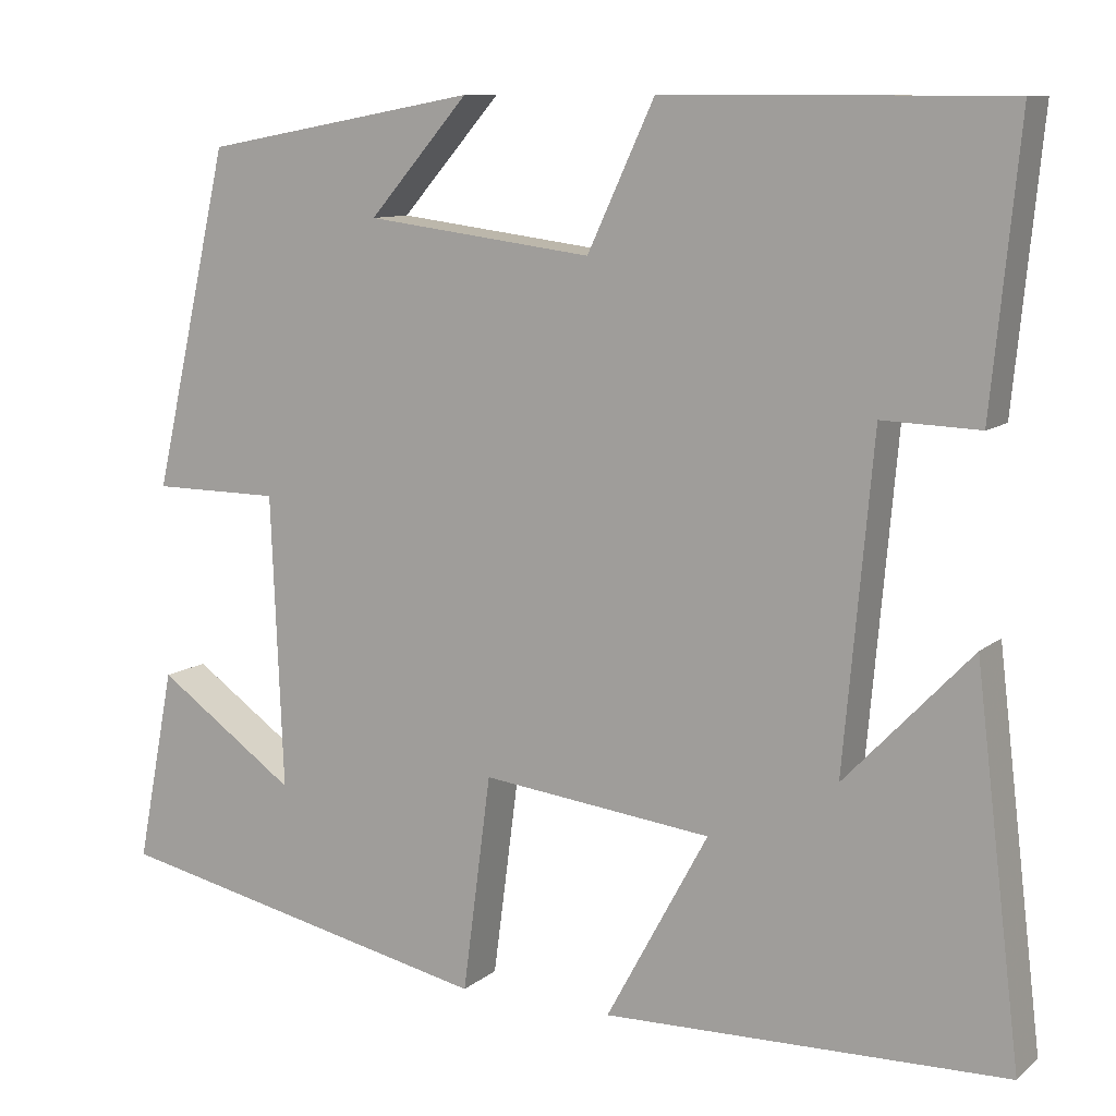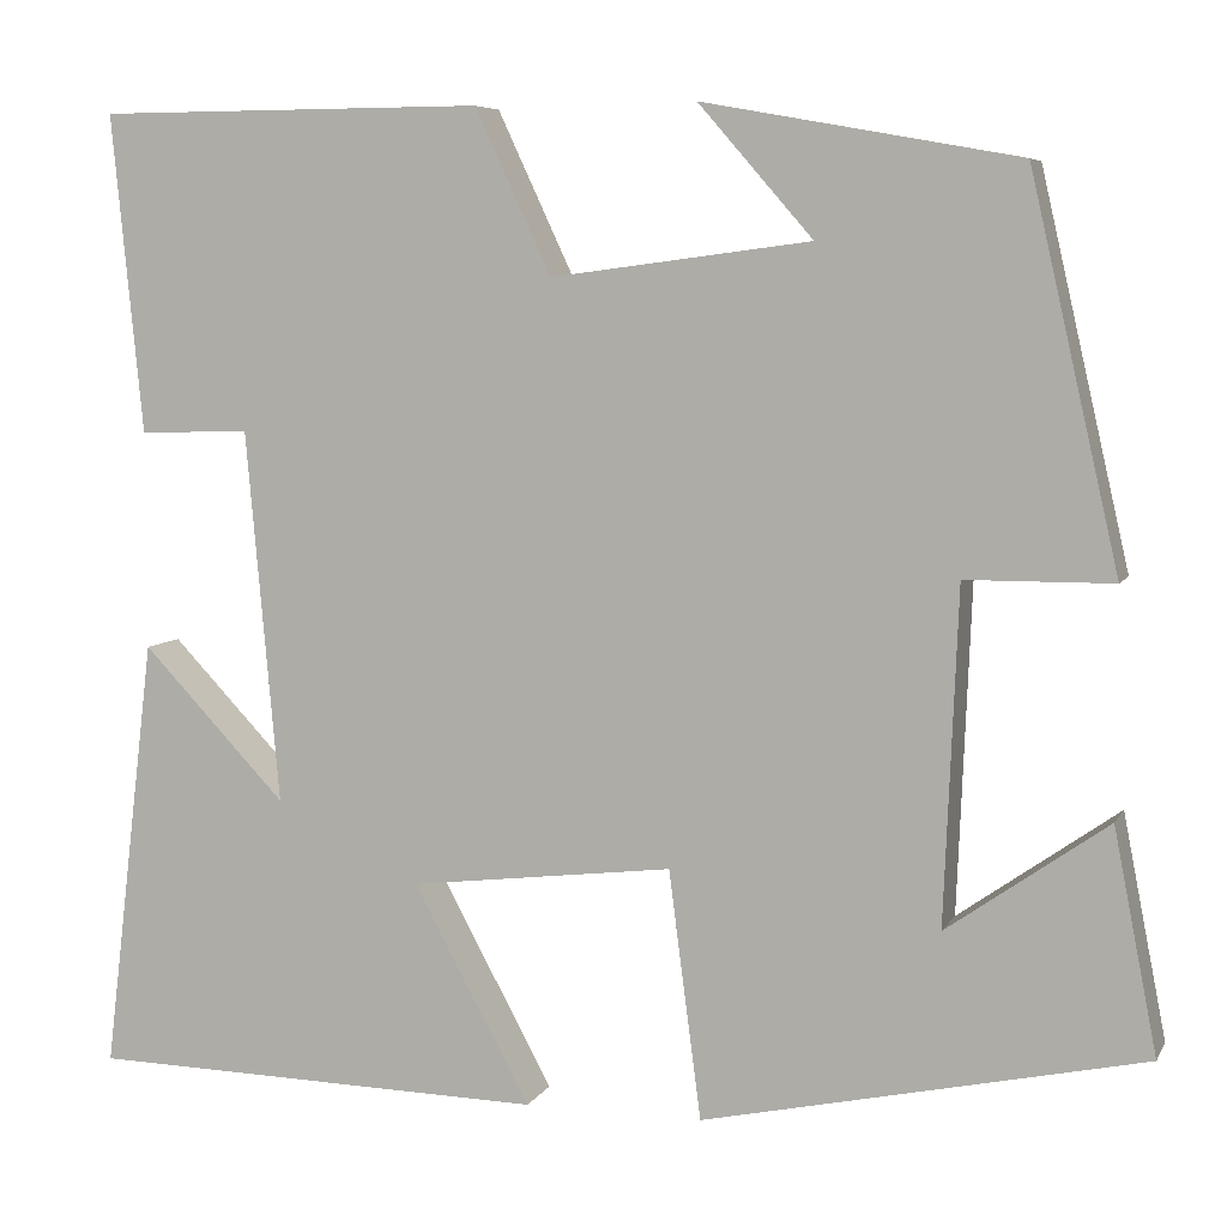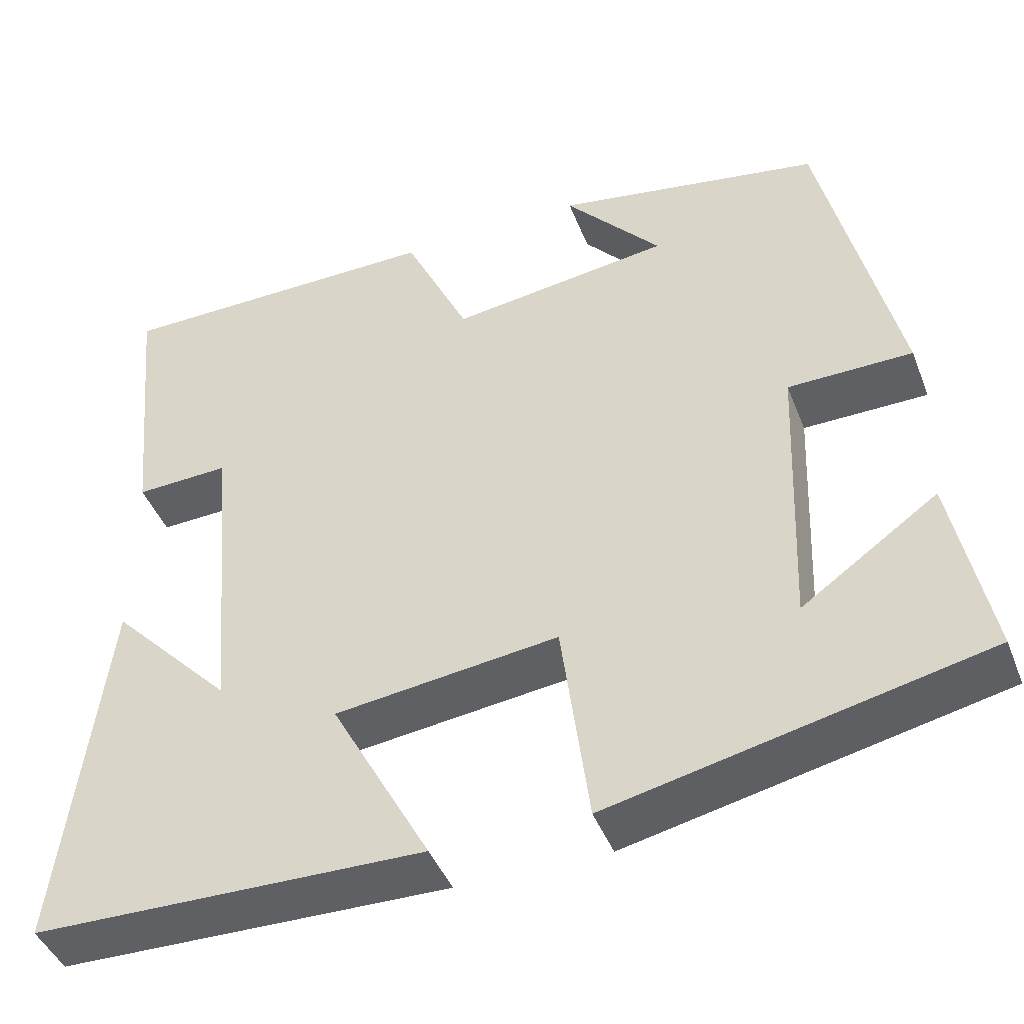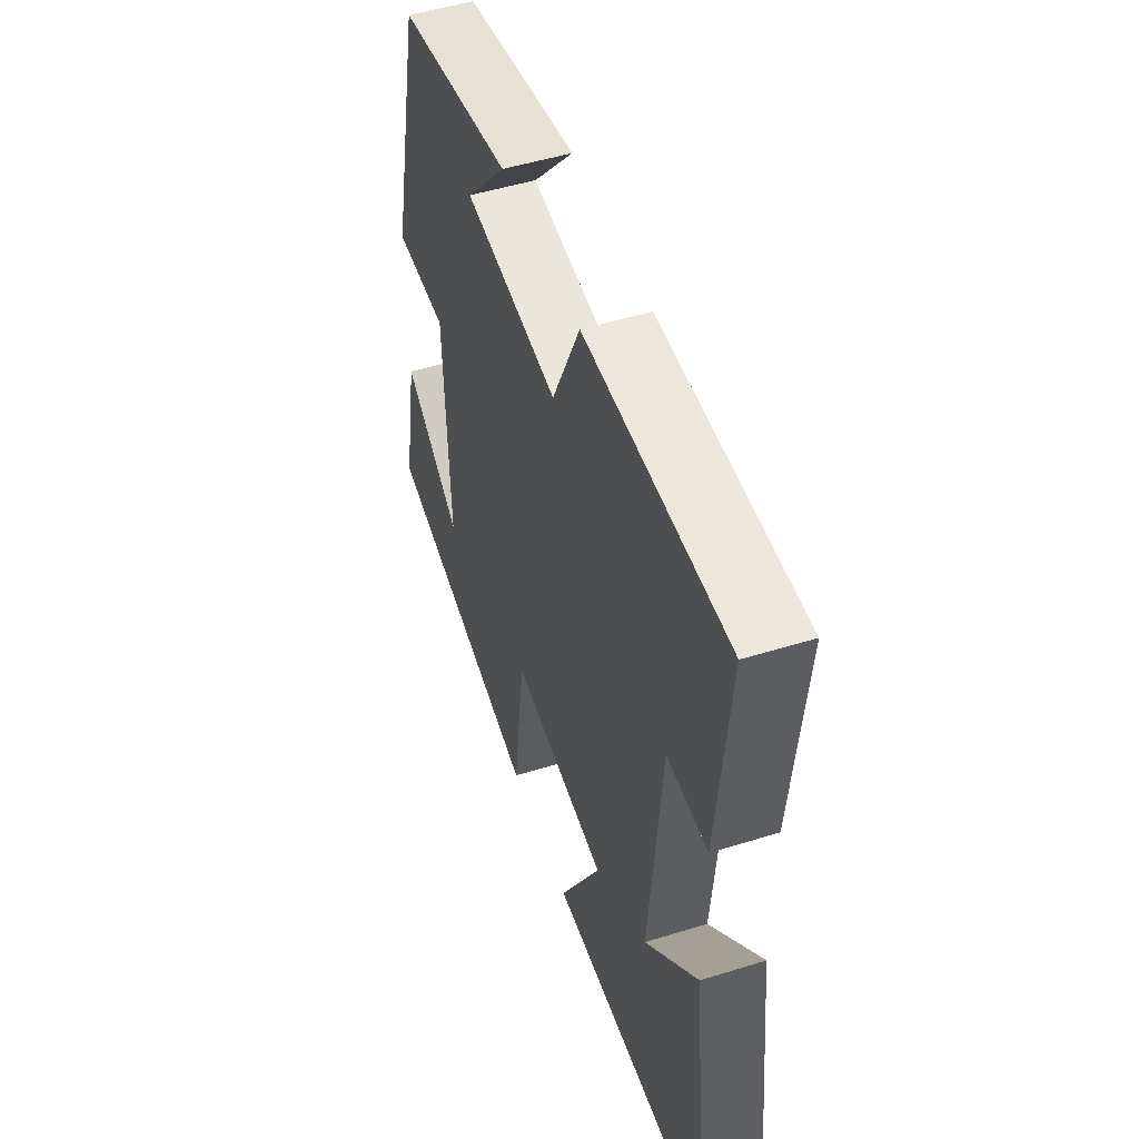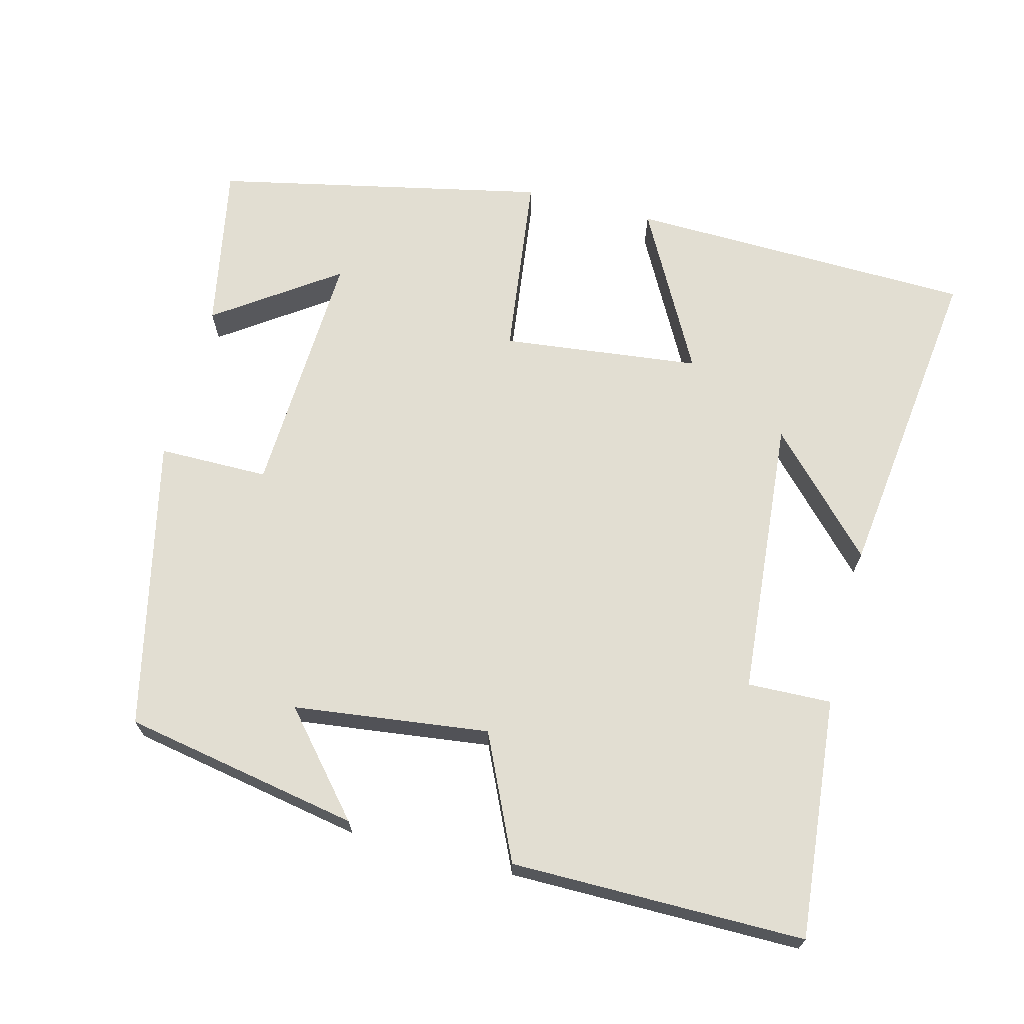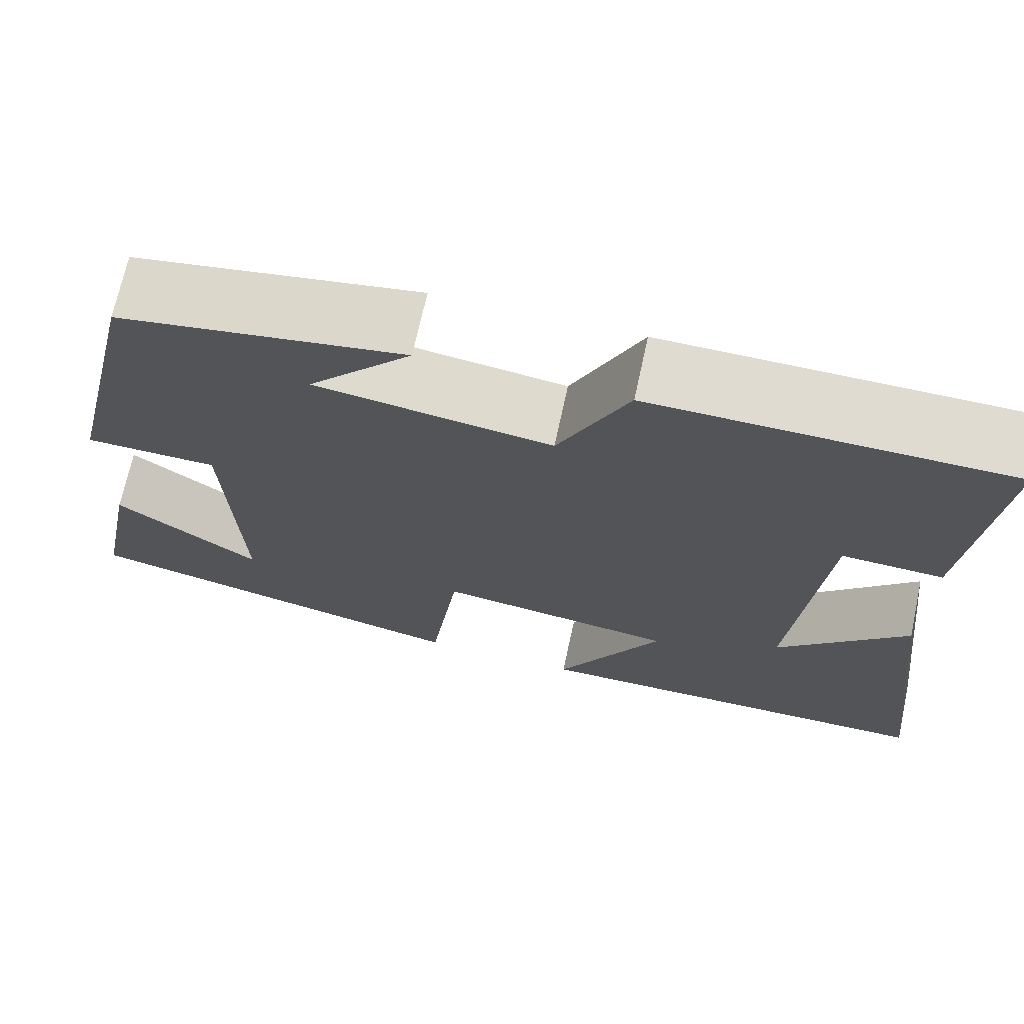
<metadata>
{"format":"obj","ext":"obj","renderer":"f3d","projection":"perspective","resolution":1024,"background":"white","views":[{"elev":10.0,"azim":28.0,"up":"+Z"},{"elev":6.5,"azim":-162.6,"up":"+Z"},{"elev":-44.2,"azim":-159.3,"up":"+Z"},{"elev":50.2,"azim":71.2,"up":"+Z"},{"elev":68.0,"azim":14.7,"up":"+Y"},{"elev":70.2,"azim":12.3,"up":"+Z"}]}
</metadata>
<code>
v -0.41 0.07 0.442
v -0.09 0.07 0.5
v -0.206 0.07 0.367
v 0.058 0.07 0.333
v 0.136 0.07 0.5
v 0.532 0.07 0.499
v 0.5 0.07 0.174
v 0.387 0.07 0.178
v 0.353 0.07 -0.202
v 0.5 0.07 -0.048
v 0.553 0.07 -0.49
v 0.085 0.07 -0.5
v 0.204 0.07 -0.28
v -0.064 0.07 -0.248
v -0.097 0.07 -0.5
v -0.544 0.07 -0.403
v -0.5 0.07 -0.177
v -0.337 0.07 -0.292
v -0.351 0.07 0.048
v -0.5 0.07 0.049
v -0.41 0 0.442
v -0.09 0 0.5
v -0.206 0 0.367
v 0.058 0 0.333
v 0.136 0 0.5
v 0.532 0 0.499
v 0.5 0 0.174
v 0.387 0 0.178
v 0.353 0 -0.202
v 0.5 0 -0.048
v 0.553 0 -0.49
v 0.085 0 -0.5
v 0.204 0 -0.28
v -0.064 0 -0.248
v -0.097 0 -0.5
v -0.544 0 -0.403
v -0.5 0 -0.177
v -0.337 0 -0.292
v -0.351 0 0.048
v -0.5 0 0.049
f 19 20 1
f 15 16 17 18
f 14 15 18 19
f 13 14 19 1
f 9 10 11 12
f 9 12 13
f 8 9 13
f 5 6 7 8
f 4 5 8 13
f 3 4 13
f 1 2 3
f 1 3 13
f 21 40 39
f 38 37 36 35
f 39 38 35 34
f 21 39 34 33
f 32 31 30 29
f 33 32 29
f 33 29 28
f 28 27 26 25
f 33 28 25 24
f 33 24 23
f 23 22 21
f 33 23 21
f 1 21 22 2
f 2 22 23 3
f 3 23 24 4
f 4 24 25 5
f 5 25 26 6
f 6 26 27 7
f 7 27 28 8
f 8 28 29 9
f 9 29 30 10
f 10 30 31 11
f 11 31 32 12
f 12 32 33 13
f 13 33 34 14
f 14 34 35 15
f 15 35 36 16
f 16 36 37 17
f 17 37 38 18
f 18 38 39 19
f 19 39 40 20
f 20 40 21 1

</code>
